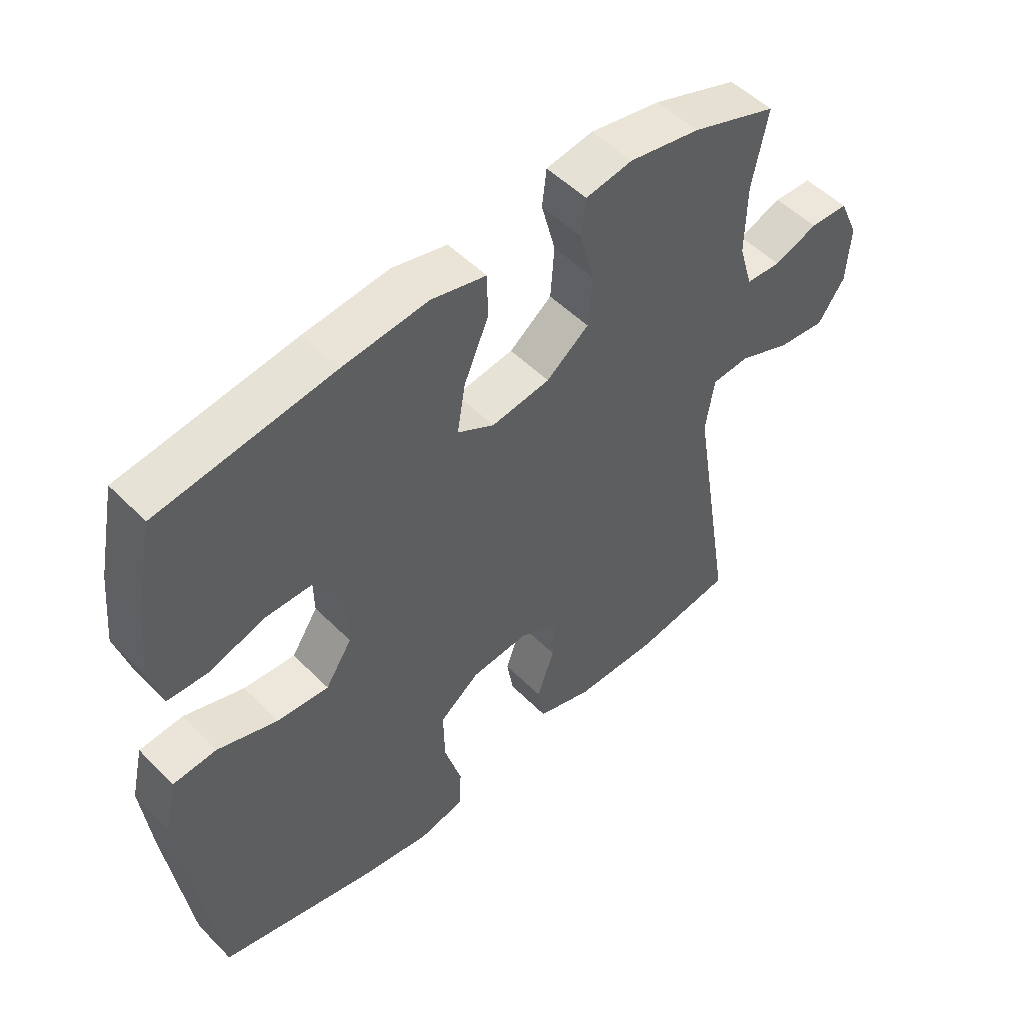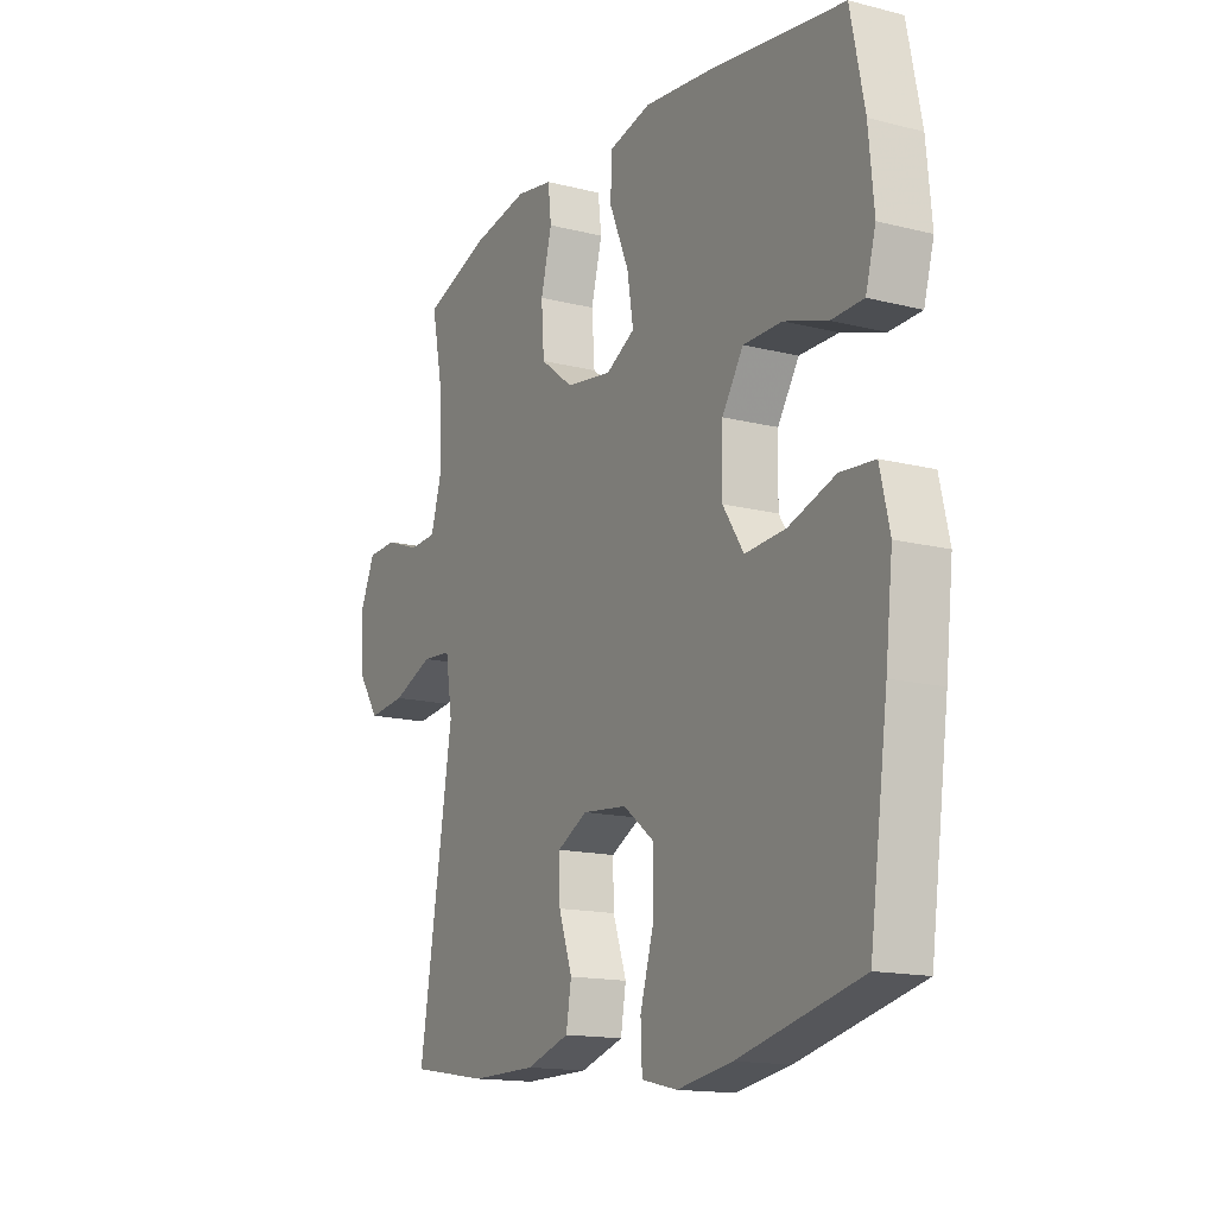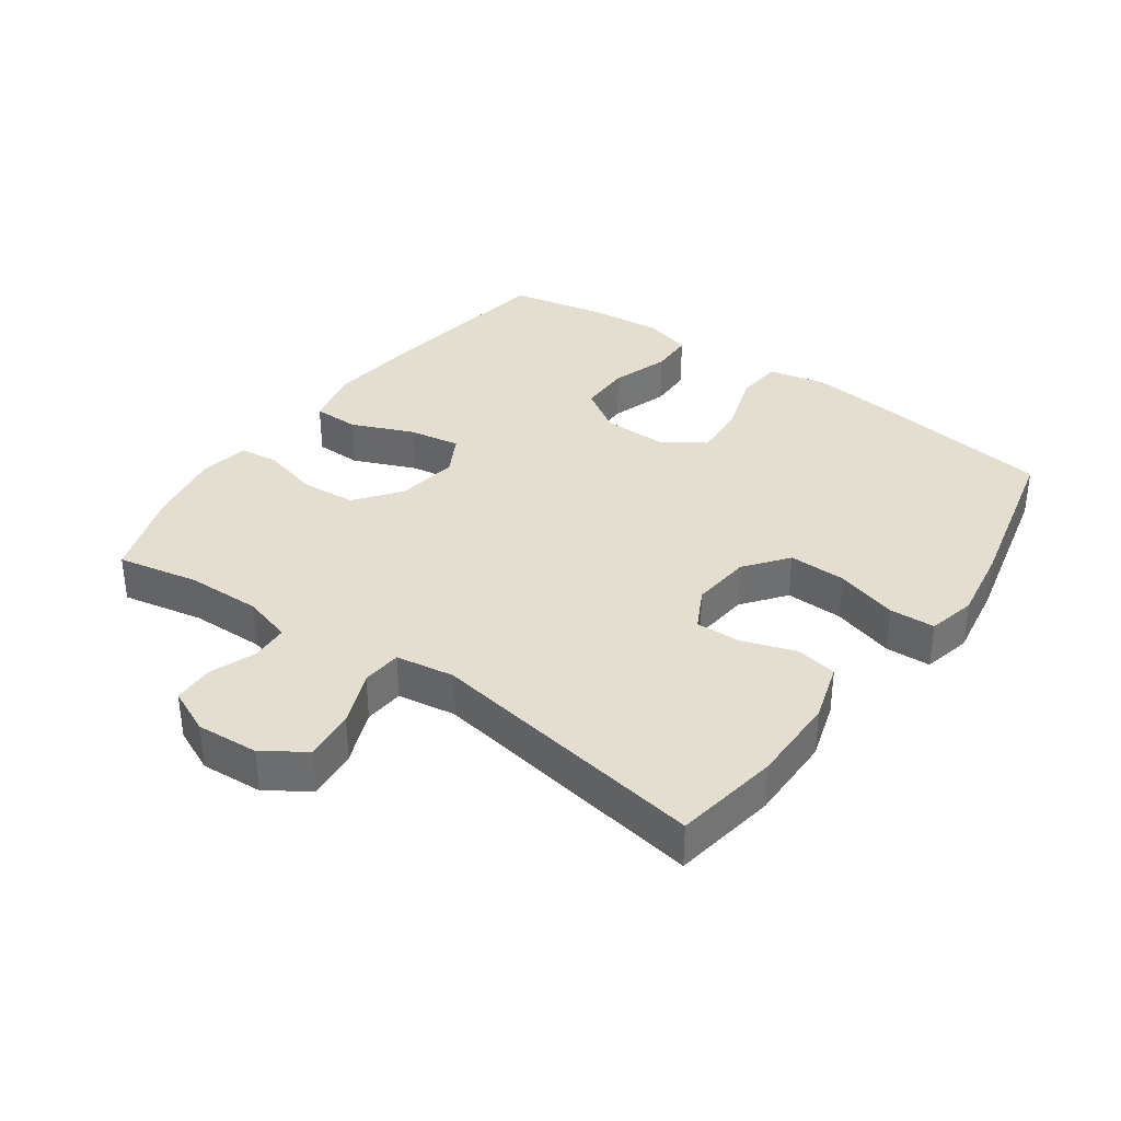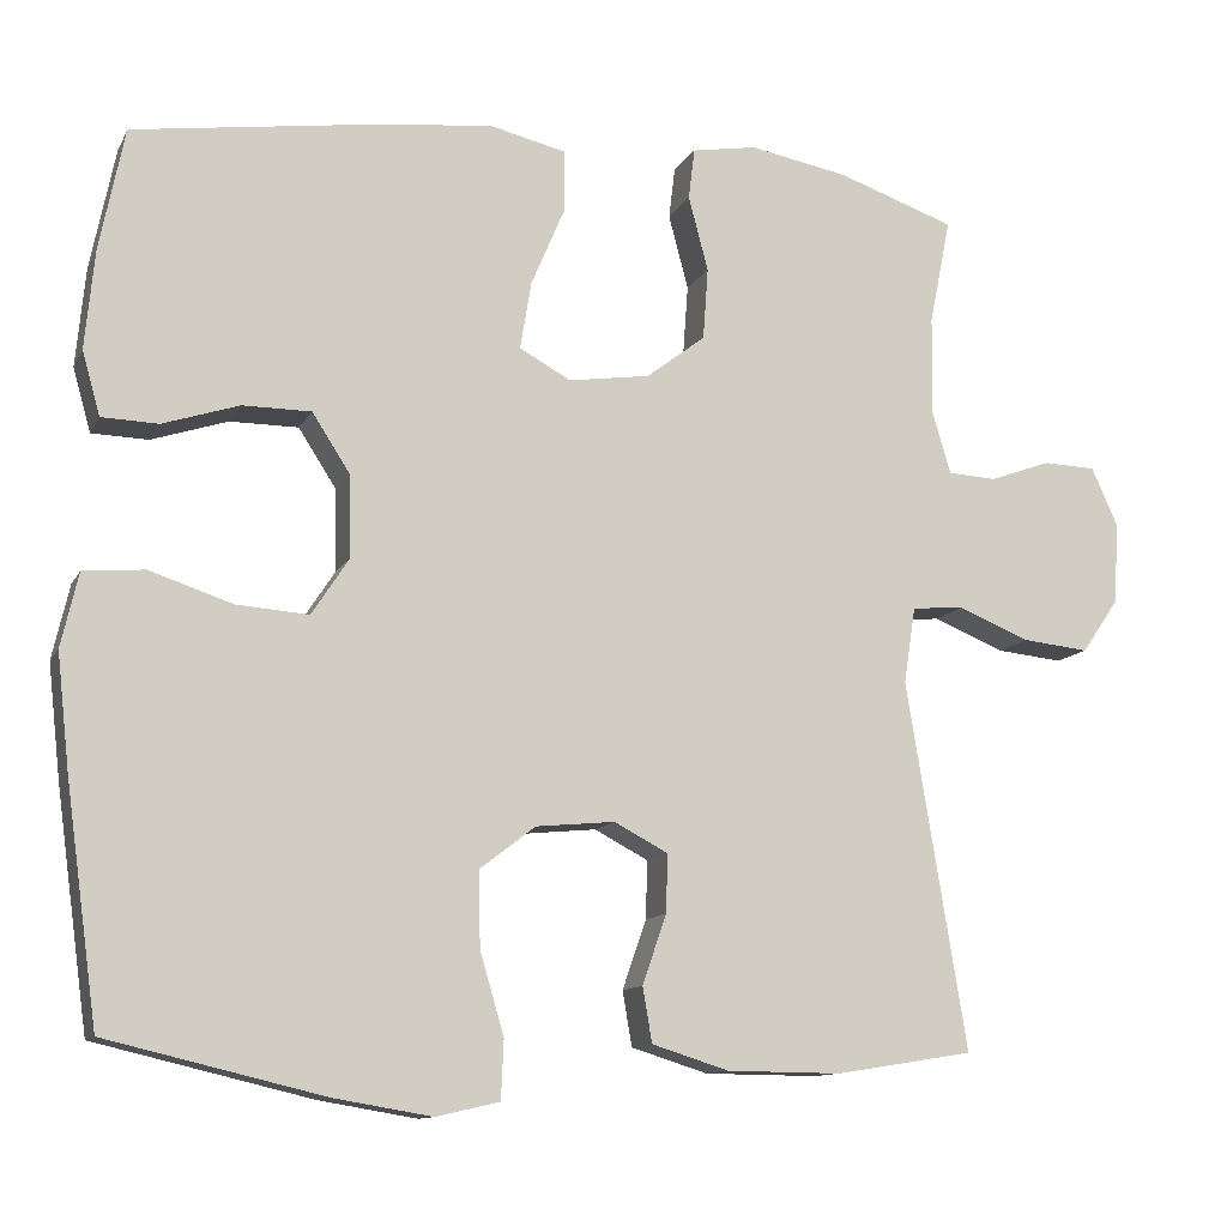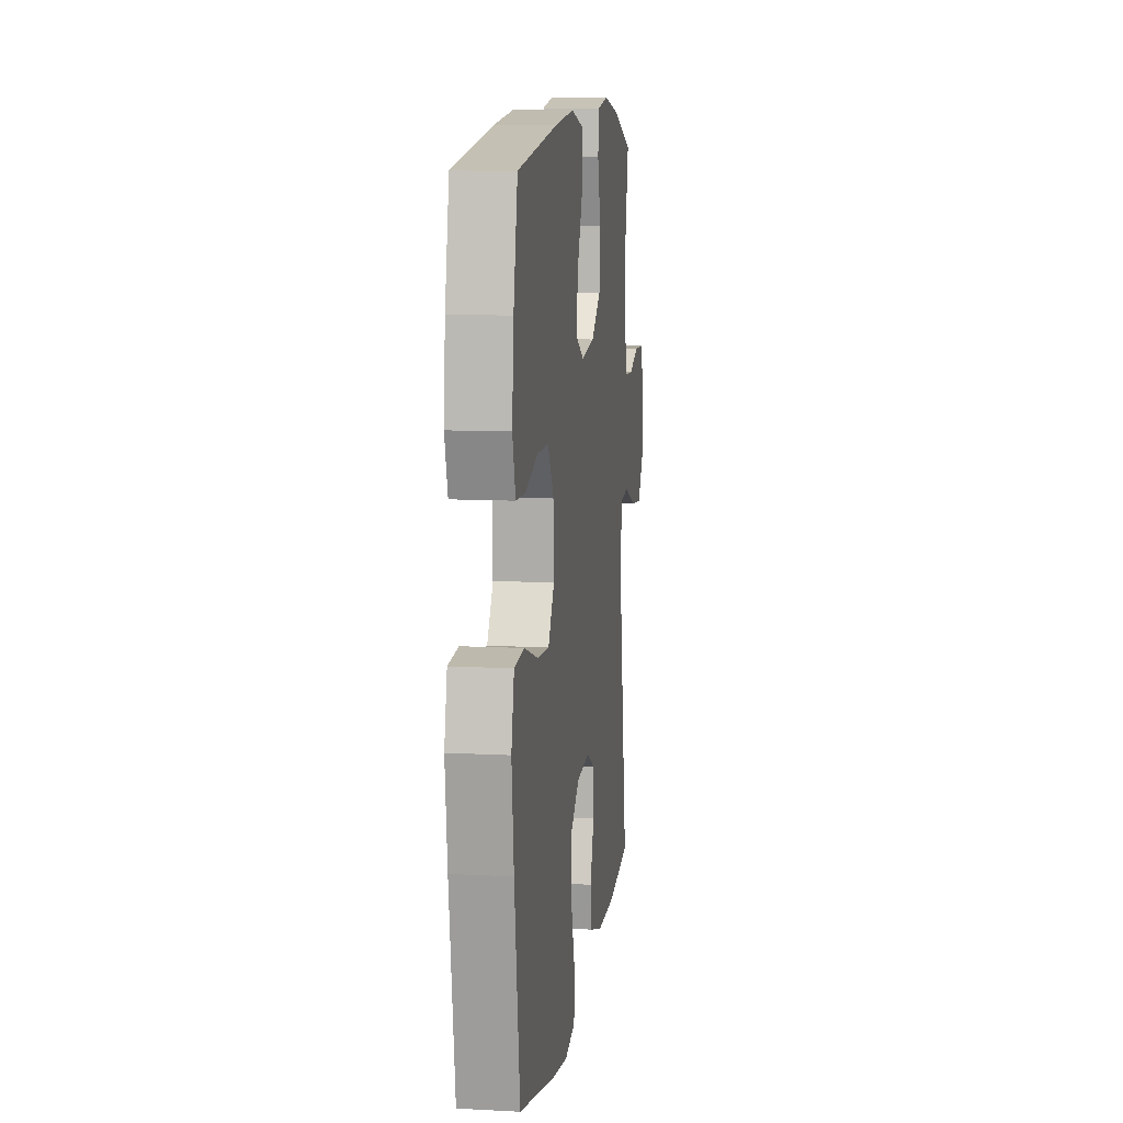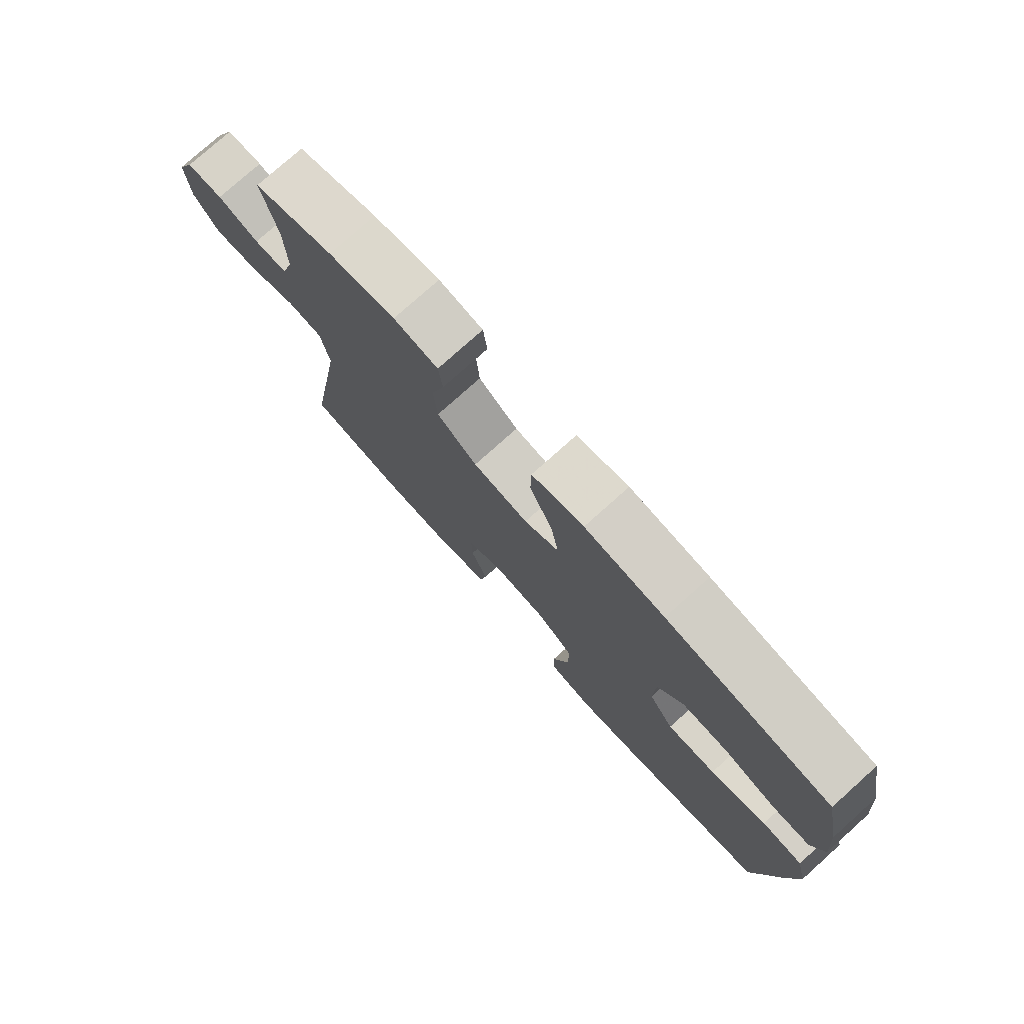
<metadata>
{"format":"obj","ext":"obj","renderer":"f3d","projection":"perspective","resolution":1024,"background":"white","views":[{"elev":51.2,"azim":-42.6,"up":"+Z"},{"elev":-15.1,"azim":-118.5,"up":"+Z"},{"elev":35.7,"azim":125.6,"up":"+Y"},{"elev":-11.7,"azim":-18.4,"up":"+Z"},{"elev":10.3,"azim":-82.2,"up":"+Z"},{"elev":77.3,"azim":-131.9,"up":"+Z"}]}
</metadata>
<code>
v 0.5 0.07 -0.5
v 0.339 0.07 -0.526
v 0.205 0.07 -0.525
v 0.115 0.07 -0.497
v 0.104 0.07 -0.433
v 0.132 0.07 -0.352
v 0.134 0.07 -0.284
v 0.071 0.07 -0.251
v -0.021 0.07 -0.26
v -0.086 0.07 -0.31
v -0.084 0.07 -0.398
v -0.056 0.07 -0.493
v -0.059 0.07 -0.562
v -0.133 0.07 -0.579
v -0.247 0.07 -0.56
v -0.5 0.07 -0.5
v -0.538 0.07 -0.226
v -0.553 0.07 -0.092
v -0.533 0.07 -0.005
v -0.462 0.07 0.001
v -0.365 0.07 -0.031
v -0.281 0.07 -0.037
v -0.238 0.07 0.029
v -0.24 0.07 0.126
v -0.284 0.07 0.194
v -0.364 0.07 0.194
v -0.453 0.07 0.165
v -0.519 0.07 0.167
v -0.54 0.07 0.241
v -0.529 0.07 0.357
v -0.5 0.07 0.5
v -0.217 0.07 0.541
v -0.08 0.07 0.556
v 0.009 0.07 0.535
v 0.01 0.07 0.464
v -0.03 0.07 0.37
v -0.043 0.07 0.291
v 0.017 0.07 0.258
v 0.112 0.07 0.272
v 0.181 0.07 0.325
v 0.187 0.07 0.409
v 0.164 0.07 0.496
v 0.171 0.07 0.556
v 0.247 0.07 0.569
v 0.362 0.07 0.548
v 0.5 0.07 0.5
v 0.475 0.07 0.376
v 0.473 0.07 0.262
v 0.495 0.07 0.187
v 0.552 0.07 0.184
v 0.623 0.07 0.21
v 0.685 0.07 0.208
v 0.716 0.07 0.139
v 0.71 0.07 0.044
v 0.667 0.07 -0.019
v 0.589 0.07 -0.011
v 0.505 0.07 0.023
v 0.444 0.07 0.018
v 0.43 0.07 -0.071
v 0.5 0 -0.5
v 0.339 0 -0.526
v 0.205 0 -0.525
v 0.115 0 -0.497
v 0.104 0 -0.433
v 0.132 0 -0.352
v 0.134 0 -0.284
v 0.071 0 -0.251
v -0.021 0 -0.26
v -0.086 0 -0.31
v -0.084 0 -0.398
v -0.056 0 -0.493
v -0.059 0 -0.562
v -0.133 0 -0.579
v -0.247 0 -0.56
v -0.5 0 -0.5
v -0.538 0 -0.226
v -0.553 0 -0.092
v -0.533 0 -0.005
v -0.462 0 0.001
v -0.365 0 -0.031
v -0.281 0 -0.037
v -0.238 0 0.029
v -0.24 0 0.126
v -0.284 0 0.194
v -0.364 0 0.194
v -0.453 0 0.165
v -0.519 0 0.167
v -0.54 0 0.241
v -0.529 0 0.357
v -0.5 0 0.5
v -0.217 0 0.541
v -0.08 0 0.556
v 0.009 0 0.535
v 0.01 0 0.464
v -0.03 0 0.37
v -0.043 0 0.291
v 0.017 0 0.258
v 0.112 0 0.272
v 0.181 0 0.325
v 0.187 0 0.409
v 0.164 0 0.496
v 0.171 0 0.556
v 0.247 0 0.569
v 0.362 0 0.548
v 0.5 0 0.5
v 0.475 0 0.376
v 0.473 0 0.262
v 0.495 0 0.187
v 0.552 0 0.184
v 0.623 0 0.21
v 0.685 0 0.208
v 0.716 0 0.139
v 0.71 0 0.044
v 0.667 0 -0.019
v 0.589 0 -0.011
v 0.505 0 0.023
v 0.444 0 0.018
v 0.43 0 -0.071
f 54 55 56 57
f 54 57 58
f 53 54 58
f 50 51 52 53
f 49 50 53 58
f 48 49 58
f 47 48 58 59
f 45 46 47
f 44 45 47 59
f 41 42 43 44
f 40 41 44 59
f 33 34 35 36
f 33 36 37
f 32 33 37
f 31 32 37
f 30 31 37 38
f 26 27 28 29
f 25 26 29 30
f 18 19 20 21
f 18 21 22
f 17 18 22
f 16 17 22
f 15 16 22 23
f 11 12 13 14
f 10 11 14 15
f 3 4 5 6
f 3 6 7
f 2 3 7
f 1 2 7
f 39 40 59 1
f 25 30 38
f 24 25 38 39
f 23 24 39 1
f 10 15 23
f 9 10 23
f 8 9 23
f 7 8 23
f 1 7 23
f 116 115 114 113
f 117 116 113
f 117 113 112
f 112 111 110 109
f 117 112 109 108
f 117 108 107
f 118 117 107 106
f 106 105 104
f 118 106 104 103
f 103 102 101 100
f 118 103 100 99
f 95 94 93 92
f 96 95 92
f 96 92 91
f 96 91 90
f 97 96 90 89
f 88 87 86 85
f 89 88 85 84
f 80 79 78 77
f 81 80 77
f 81 77 76
f 81 76 75
f 82 81 75 74
f 73 72 71 70
f 74 73 70 69
f 65 64 63 62
f 66 65 62
f 66 62 61
f 66 61 60
f 60 118 99 98
f 97 89 84
f 98 97 84 83
f 60 98 83 82
f 82 74 69
f 82 69 68
f 82 68 67
f 82 67 66
f 82 66 60
f 1 60 61 2
f 2 61 62 3
f 3 62 63 4
f 4 63 64 5
f 5 64 65 6
f 6 65 66 7
f 7 66 67 8
f 8 67 68 9
f 9 68 69 10
f 10 69 70 11
f 11 70 71 12
f 12 71 72 13
f 13 72 73 14
f 14 73 74 15
f 15 74 75 16
f 16 75 76 17
f 17 76 77 18
f 18 77 78 19
f 19 78 79 20
f 20 79 80 21
f 21 80 81 22
f 22 81 82 23
f 23 82 83 24
f 24 83 84 25
f 25 84 85 26
f 26 85 86 27
f 27 86 87 28
f 28 87 88 29
f 29 88 89 30
f 30 89 90 31
f 31 90 91 32
f 32 91 92 33
f 33 92 93 34
f 34 93 94 35
f 35 94 95 36
f 36 95 96 37
f 37 96 97 38
f 38 97 98 39
f 39 98 99 40
f 40 99 100 41
f 41 100 101 42
f 42 101 102 43
f 43 102 103 44
f 44 103 104 45
f 45 104 105 46
f 46 105 106 47
f 47 106 107 48
f 48 107 108 49
f 49 108 109 50
f 50 109 110 51
f 51 110 111 52
f 52 111 112 53
f 53 112 113 54
f 54 113 114 55
f 55 114 115 56
f 56 115 116 57
f 57 116 117 58
f 58 117 118 59
f 59 118 60 1

</code>
